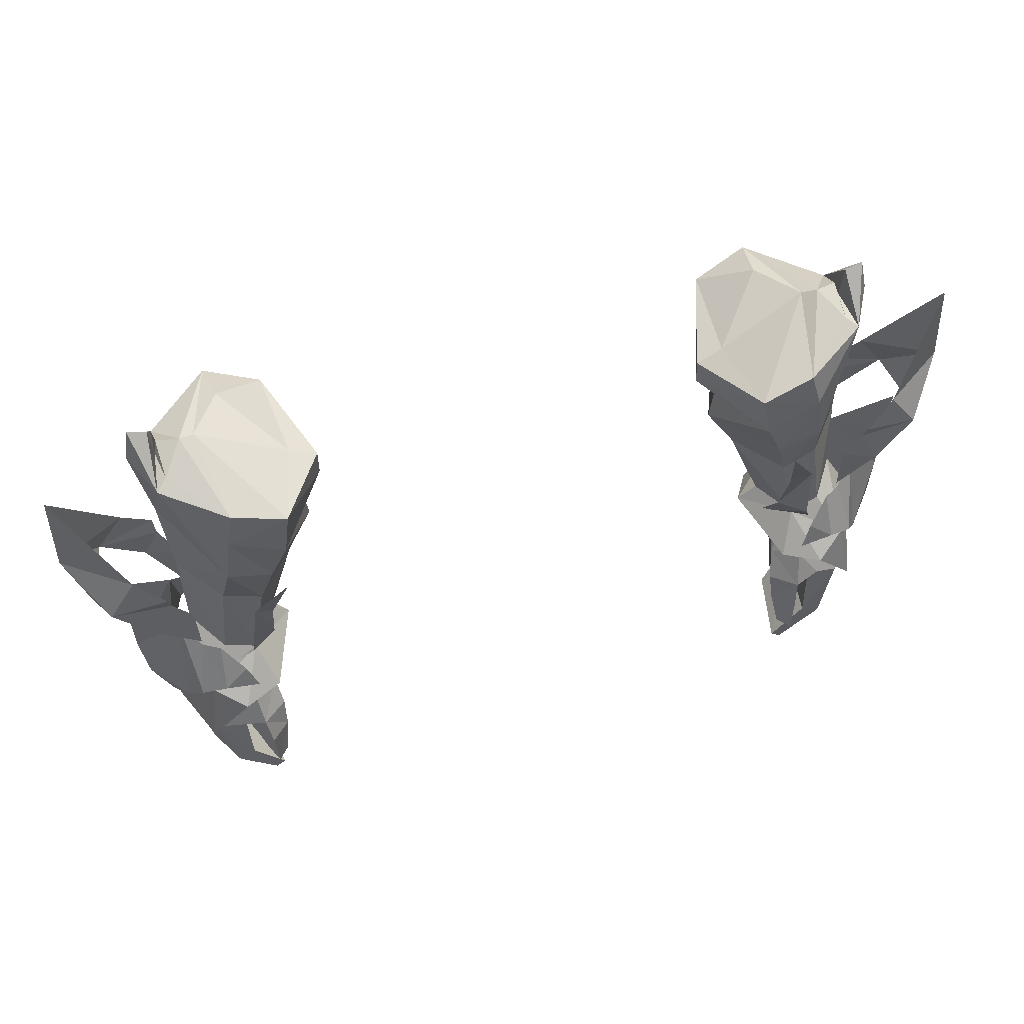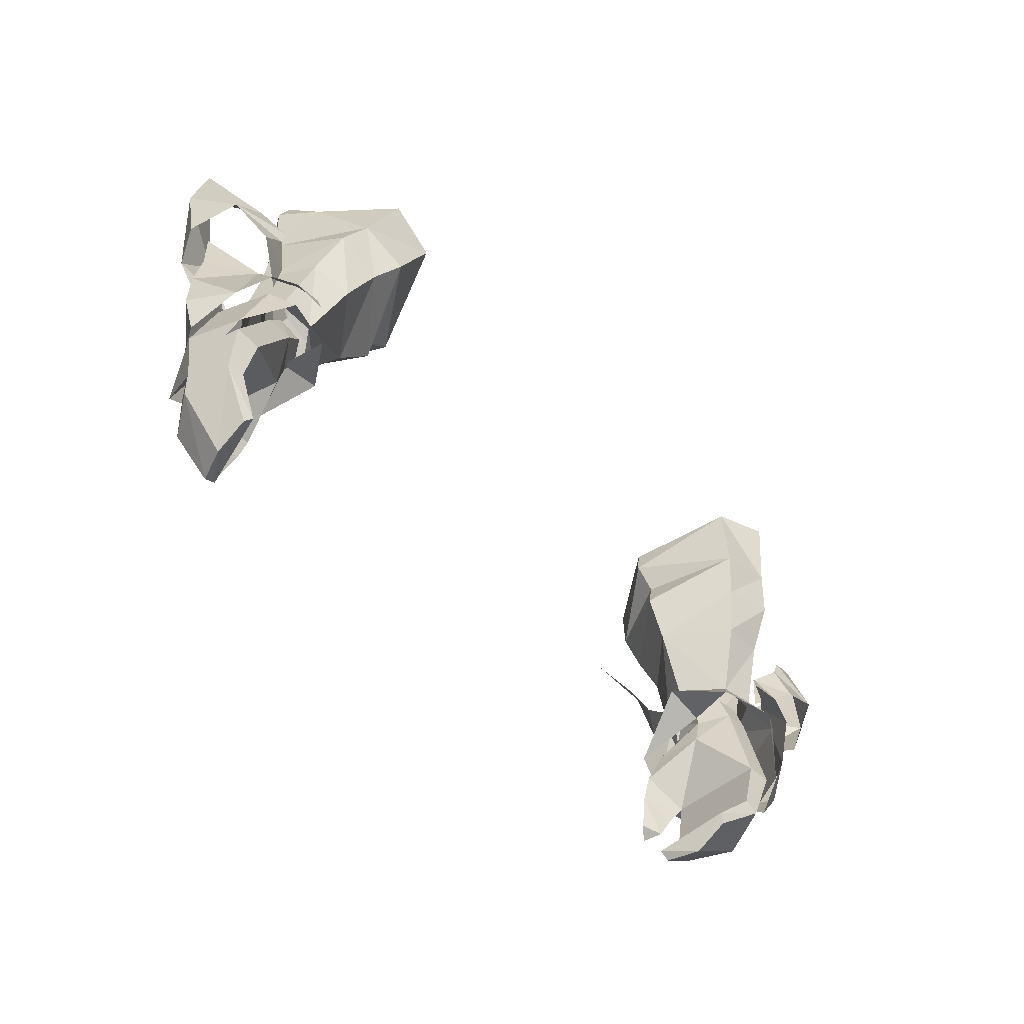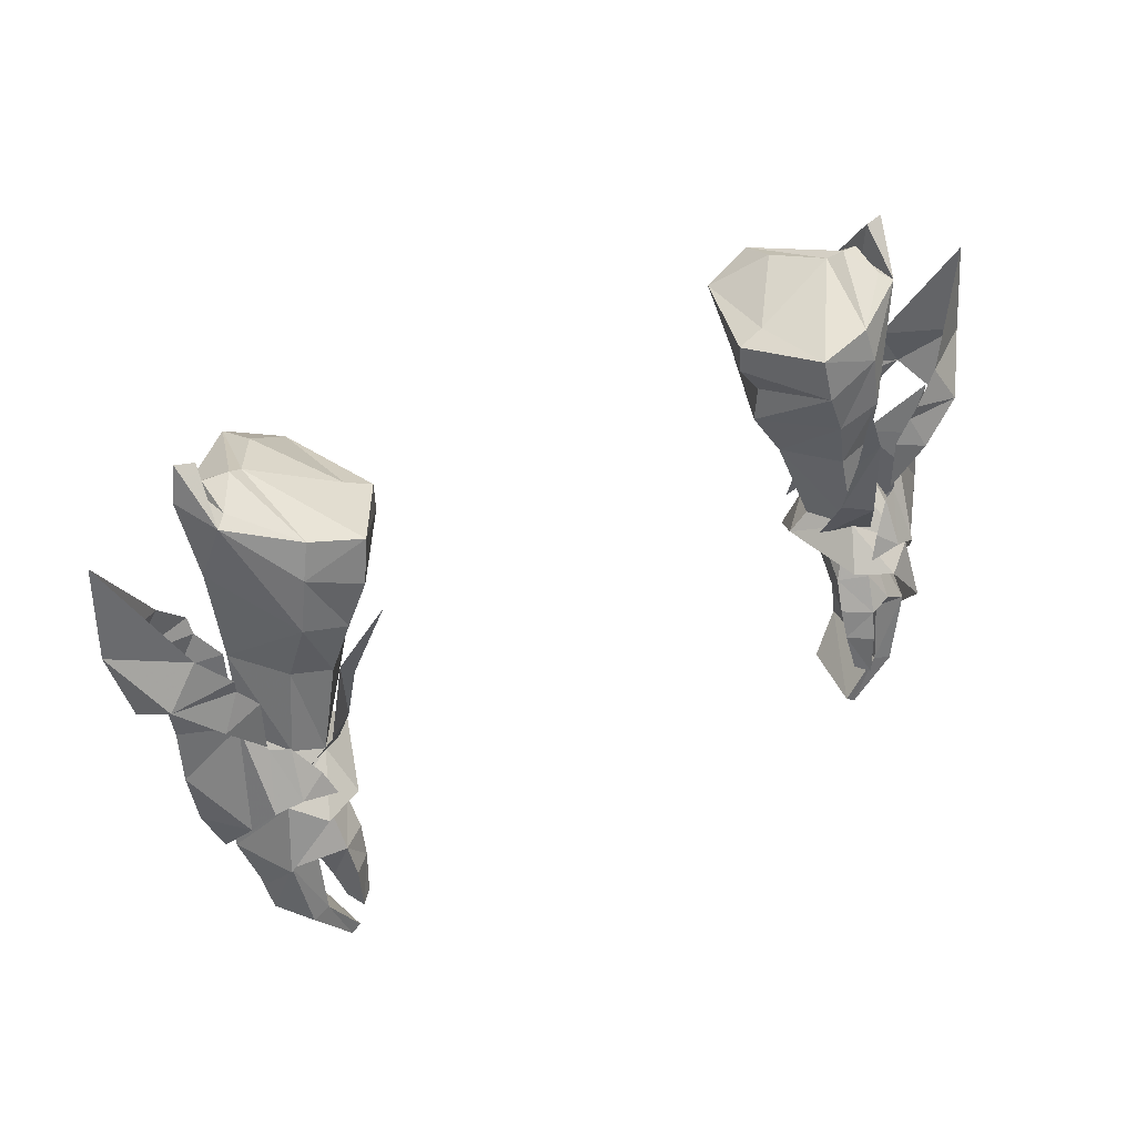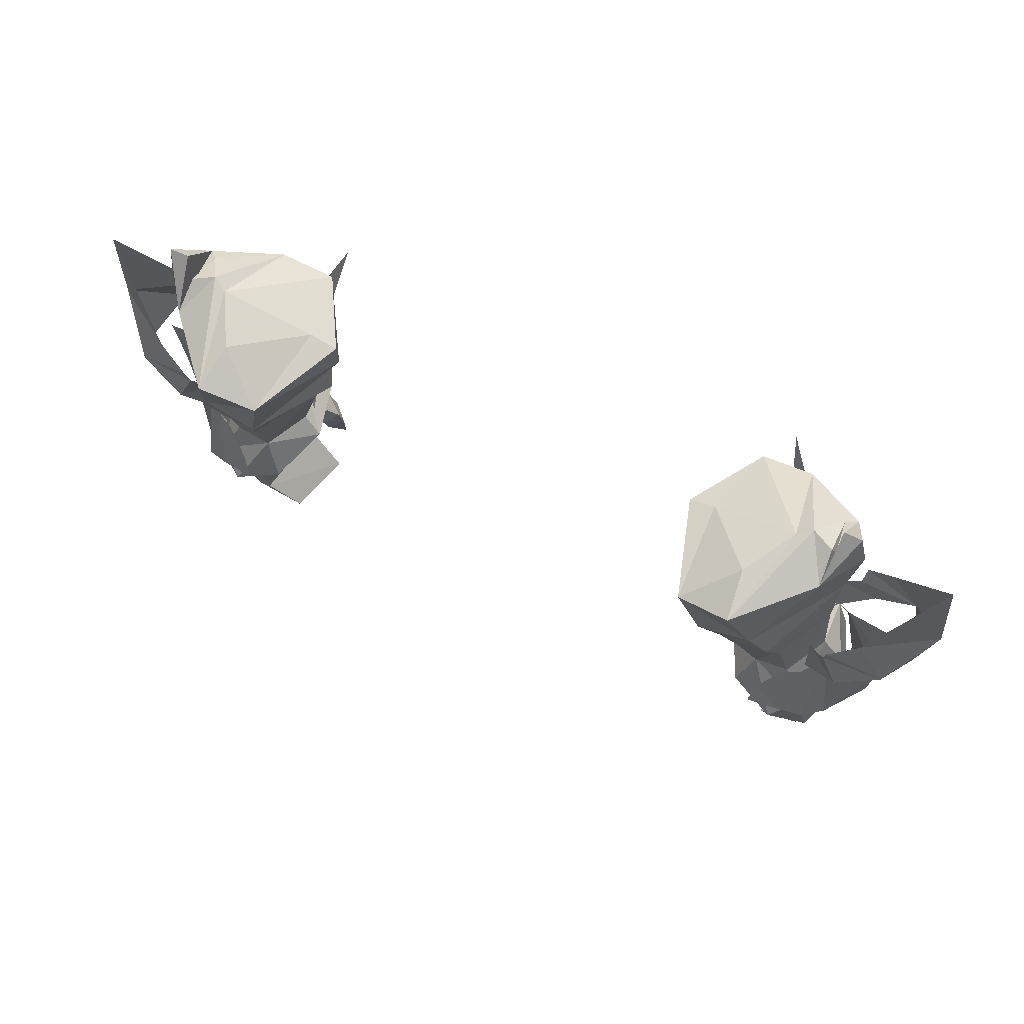
<metadata>
{"format":"obj","ext":"obj","renderer":"f3d","projection":"perspective","resolution":1024,"background":"white","views":[{"elev":57.1,"azim":-16.3,"up":"+Z"},{"elev":-68.6,"azim":137.2,"up":"+Z"},{"elev":40.6,"azim":-32.0,"up":"+Z"},{"elev":58.7,"azim":-152.9,"up":"+Z"}]}
</metadata>
<code>
g robber_glove_female_37730
v 13.4 1.585 48.09
v 12.46 2.183 47.21
v 11.28 1.195 49.36
v 12.6 1.251 49.75
v 13.26 -2.94 48.91
v 12.44 -1.819 50.24
v 11.28 -2.001 49.93
v 12.14 -3.723 48.34
v 13.49 -0.2335 50.38
v 14.26 -0.548 49.02
v 9.63 -0.3143 49.15
v 10.3 -0.4156 49.93
v 10.71 1.552 47.82
v 14.62 -1.149 46.21
v 13.79 0.9201 45.35
v 10.7 -3.104 48.49
v 13.66 -3.569 46.5
v 10.73 2.49 52.34
v 12.33 2.348 52.83
v 13.2 1.529 50.57
v 13.71 2.11 48.28
v 12.77 2.45 48.59
v 12.54 1.843 50.52
v 13.92 0.9591 51.47
v 15.79 -0.2843 49.35
v 14.4 1.017 47.29
v 13.27 -1.883 50.8
v 12.62 -2.233 50.79
v 12.76 -3.101 49.09
v 13.7 -2.82 48.72
v 13.97 -1.17 51.61
v 14.33 -2.075 47.63
v 10.43 -2.282 51.35
v 11.42 -2.974 51.26
v 11.06 -3.333 54.66
v 10.39 -2.966 53.84
v 10.37 -0.98 48.99
v 11.99 -2.241 49.68
v -13.41 1.585 48.09
v -12.61 1.251 49.75
v -11.29 1.195 49.36
v -12.47 2.183 47.21
v -13.27 -2.94 48.91
v -12.15 -3.723 48.34
v -11.29 -2.001 49.92
v -12.45 -1.819 50.24
v -13.5 -0.2336 50.38
v -14.27 -0.548 49.02
v -9.64 -0.3144 49.15
v -10.72 1.552 47.83
v -10.31 -0.4157 49.93
v -14.63 -1.149 46.21
v -13.8 0.92 45.35
v -10.71 -3.104 48.49
v -13.67 -3.569 46.5
v -13.21 1.529 50.58
v -12.54 1.843 50.52
v -12.78 2.45 48.59
v -13.72 2.11 48.28
v -13.93 0.9592 51.47
v -14.42 1.017 47.29
v -15.8 -0.2843 49.35
v -13.28 -1.883 50.8
v -13.71 -2.82 48.72
v -12.77 -3.101 49.09
v -12.63 -2.233 50.79
v -13.98 -1.17 51.61
v -14.34 -2.075 47.63
v -10.44 -2.282 51.35
v -10.4 -2.966 53.84
v -11.07 -3.333 54.66
v -11.43 -2.974 51.26
v -12 -2.241 49.68
v -10.38 -0.98 48.99
v 13.93 -1.573 44.14
v 11.14 -0.4254 48.9
v 11.75 2.278 49.35
v 11.56 2.444 48.28
v 16.07 0.06583 53.43
v 15.79 -0.07567 51.32
v 15.55 -0.5458 47.54
v 14.86 -0.7045 45.93
v 11.84 -2.825 49.76
v 11.46 -3.137 48.86
v 16.2 1.961 53.42
v 13.94 2.055 53.35
v 14.03 2.228 53.99
v 13.24 1.391 52.58
v 14.6 2.134 52
v 13.2 1.176 50.6
v 17.49 0.6494 58.87
v 17.65 0.4153 55.3
v 15.13 1.961 55.05
v 16.92 0.2258 52.61
v 14.01 -1.524 53.59
v 16.27 -1.424 53.65
v 14.12 -1.725 54.26
v 14.68 -1.852 52.27
v 13.31 -1.675 52.79
v 13.27 -1.715 50.79
v 17.49 0.6275 58.87
v 15.2 -1.268 55.27
v 9.744 -4.12 57.19
v -13.94 -1.573 44.14
v -11.15 -0.4255 48.9
v -11.76 2.278 49.35
v -11.57 2.444 48.28
v -16.08 0.06581 53.43
v -15.8 -0.07568 51.32
v -15.56 -0.5459 47.54
v -14.87 -0.7046 45.93
v -11.47 -3.137 48.86
v -11.85 -2.825 49.76
v -16.21 1.962 53.43
v -14.04 2.229 54
v -13.95 2.055 53.35
v -13.25 1.391 52.58
v -13.21 1.176 50.6
v -14.61 2.134 52
v -17.5 0.6494 58.87
v -15.14 1.961 55.05
v -17.66 0.4153 55.3
v -16.93 0.2258 52.61
v -14.02 -1.524 53.59
v -14.13 -1.725 54.26
v -16.28 -1.424 53.65
v -14.69 -1.852 52.27
v -13.28 -1.715 50.79
v -13.32 -1.676 52.79
v -15.21 -1.268 55.27
v -17.5 0.6275 58.87
v -9.755 -4.121 57.18
f 1 2 3
f 3 4 1
f 5 6 7
f 7 8 5
f 9 10 1
f 1 4 9
f 11 12 3
f 3 13 11
f 14 15 1
f 1 10 14
f 5 10 9
f 9 6 5
f 11 16 7
f 7 12 11
f 5 17 14
f 14 10 5
f 3 18 19
f 19 4 3
f 20 21 22
f 22 23 20
f 24 25 26
f 26 21 24
f 27 28 29
f 29 30 27
f 31 30 32
f 32 25 31
f 33 34 35
f 35 36 33
f 34 33 37
f 37 38 34
f 39 40 41
f 41 42 39
f 43 44 45
f 45 46 43
f 47 40 39
f 39 48 47
f 49 50 41
f 41 51 49
f 52 48 39
f 39 53 52
f 43 46 47
f 47 48 43
f 49 51 45
f 45 54 49
f 43 48 52
f 52 55 43
f 56 57 58
f 58 59 56
f 60 59 61
f 61 62 60
f 63 64 65
f 65 66 63
f 67 62 68
f 68 64 67
f 69 70 71
f 71 72 69
f 72 73 74
f 74 69 72
f 14 75 15
f 5 8 17
f 75 14 17
f 7 16 8
f 2 1 15
f 2 13 3
f 13 76 11
f 76 16 11
f 77 22 78
f 79 80 24
f 81 82 26
f 25 81 26
f 24 80 25
f 77 23 22
f 20 24 21
f 29 83 84
f 80 79 31
f 82 81 32
f 81 25 32
f 80 31 25
f 28 83 29
f 31 27 30
f 85 86 87
f 88 89 90
f 91 92 93
f 93 92 85
f 92 94 85
f 88 86 89
f 87 93 85
f 85 89 86
f 95 96 97
f 98 99 100
f 92 101 102
f 92 102 96
f 94 92 96
f 95 99 98
f 102 97 96
f 98 96 95
f 35 103 36
f 52 53 104
f 43 55 44
f 104 55 52
f 45 44 54
f 42 53 39
f 42 41 50
f 50 49 105
f 105 49 54
f 106 107 58
f 108 60 109
f 110 61 111
f 62 61 110
f 60 62 109
f 106 58 57
f 56 59 60
f 65 112 113
f 109 67 108
f 111 68 110
f 110 68 62
f 109 62 67
f 66 65 113
f 67 64 63
f 114 115 116
f 117 118 119
f 120 121 122
f 121 114 122
f 122 114 123
f 117 119 116
f 115 114 121
f 114 116 119
f 124 125 126
f 127 128 129
f 122 130 131
f 122 126 130
f 123 126 122
f 124 127 129
f 130 126 125
f 127 124 126
f 71 70 132
g robber_glove_female_37730
v 9.11 0.07045 53.1
v 10.73 2.49 52.34
v 11.28 1.195 49.36
v 10.3 -0.4156 49.93
v 13.49 0.3129 53.5
v 13.49 -0.2335 50.38
v 12.6 1.251 49.75
v 12.33 2.348 52.83
v 11.28 -2.001 49.93
v 12.44 -1.819 50.24
v 12.06 -1.49 53.36
v 10.64 -1.815 53.13
v 13.74 0.8425 56.72
v 11.74 -2.134 55.6
v 12.11 3.519 54.72
v 11.51 4.15 56.16
v 13.19 2.603 59.1
v 10.18 3.301 54.08
v 9.512 4.048 55.4
v 10.1 -2.166 55.09
v 13.46 -0.3318 59.37
v 11.46 -2.052 57.56
v 8.108 0.4552 54.67
v 9.438 -2.264 56.69
v 8.253 0.5301 55.96
v 9.167 -2.025 58.31
v 11.14 -1.777 58.85
v 8.772 4.64 57.98
v 10.81 5.108 58.72
v 11.51 4.15 56.16
v 11.73 1.465 59.89
v 12.26 1.203 60.18
v 10.57 3.39 59.41
v 13.05 0.06362 59.6
v 13.23 1.285 59.53
v 13.1 1.531 59.94
v 11.73 1.465 59.89
v 8.457 0.8224 58.4
v 11.73 1.465 59.89
v 11.68 0.6409 48.65
v 12.65 0.63 48.8
v 13.6 0.5426 45.55
v 12.64 0.5424 45.43
v 13.09 -0.5399 49.1
v 14.26 -1.336 45.78
v 12.07 -1.839 49.26
v 13.35 -3.074 46.12
v 11.34 -3.711 46.7
v 11.52 -3.008 47.99
v 10.55 -2.338 47.71
v 10.38 -2.954 46.64
v 11.21 -4.061 45.64
v 11.64 -3.225 45.11
v 11.96 -2.976 45.95
v 11.96 -2.976 45.95
v 11.64 -3.225 45.11
v 10.44 -3.341 45.56
v 12.22 -2.858 46.02
v 11.15 -4.184 44.08
v 11.48 -3.528 44.18
v 11.48 -3.528 44.18
v 10.67 -3.742 44.2
v 13.19 -0.02522 43.19
v 12.59 0.04502 43.38
v 13.7 -1.797 43.09
v 11.68 -0.6399 41.55
v 11.46 -0.4697 41.89
v 11.67 -1.981 41.17
v 12.14 -3.223 43.55
v 12.83 -3.334 43.33
v 12.22 -2.858 46.02
v 11.3 -3.24 41.62
v 10.92 -3.218 41.88
v 10.92 -3.218 41.88
v 12.14 -3.223 43.55
v 11.67 -1.981 41.17
v 11.68 -0.6399 41.55
v 10.44 -3.341 45.56
v 10.67 -3.742 44.2
v 11.9 -1.499 50.06
v 11.03 -1.474 49.83
v 11.17 -1.784 49.15
v 12.23 0.6098 49.77
v 12.72 -0.383 50.06
v 11 -0.4733 48.69
v 10.75 -0.3123 49.47
v 11.25 0.5774 49.54
v 11 -0.4733 48.69
v 10.75 -0.3123 49.47
v -13.69 0.5387 45.54
v -12.83 0.6276 48.79
v -11.92 0.6376 48.63
v -12.8 0.5359 45.41
v -14.32 -1.338 45.78
v -13.25 -0.542 49.09
v -13.46 -3.078 46.1
v -12.49 -1.844 49.25
v -10.84 -2.35 47.67
v -11.75 -3.018 47.96
v -11.6 -3.722 46.66
v -10.67 -2.966 46.6
v -12.37 -2.869 46
v -11.98 -3.239 45.07
v -11.44 -4.071 45.61
v -10.72 -3.353 45.52
v -11.98 -3.239 45.07
v -12.37 -2.869 46
v -10.67 -2.966 46.6
v -11.69 -3.537 44.15
v -11.37 -4.193 44.05
v -11.69 -3.537 44.15
v -10.92 -3.753 44.17
v -12.73 0.04059 43.38
v -13.29 -0.02832 43.19
v -13.77 -1.799 43.08
v -11.67 -0.4748 41.91
v -11.88 -0.6446 41.57
v -11.87 -1.985 41.18
v -12.94 -3.338 43.32
v -12.3 -3.228 43.55
v -11.52 -3.245 41.64
v -11.16 -3.224 41.9
v -12.3 -3.228 43.55
v -11.16 -3.224 41.9
v -11.87 -1.985 41.18
v -11.88 -0.6446 41.57
v -10.92 -3.753 44.17
v -10.72 -3.353 45.52
v -11.45 -1.789 49.1
v -11.32 -1.382 49.79
v -12.34 -1.413 50.08
v -12.9 -0.3805 50.05
v -12.44 0.6128 49.77
v -11.28 -0.4772 48.67
v -10.99 -0.308 49.52
v -11.28 -0.4772 48.67
v -11.52 0.5815 49.53
v -10.99 -0.308 49.52
v -11.29 1.195 49.36
v -12.61 1.251 49.75
v -12.34 2.348 52.83
v -10.74 2.49 52.35
v -9.12 0.07042 53.1
v -10.31 -0.4157 49.93
v -13.51 0.3129 53.5
v -13.5 -0.2336 50.38
v -11.29 -2.001 49.92
v -10.65 -1.815 53.13
v -12.07 -1.49 53.36
v -12.45 -1.819 50.24
v -11.75 -2.135 55.59
v -13.75 0.8425 56.72
v -12.11 3.519 54.72
v -13.2 2.603 59.1
v -11.52 4.15 56.16
v -10.19 3.301 54.08
v -9.521 4.048 55.4
v -10.11 -2.166 55.09
v -11.47 -2.052 57.56
v -13.47 -0.3319 59.37
v -8.118 0.4552 54.67
v -8.264 0.5301 55.96
v -9.448 -2.265 56.69
v -9.177 -2.026 58.31
v -11.15 -1.777 58.85
v -8.781 4.641 57.98
v -11.52 4.15 56.16
v -10.82 5.108 58.72
v -11.74 1.465 59.9
v -10.58 3.39 59.41
v -12.27 1.203 60.18
v -13.06 0.06357 59.6
v -13.11 1.531 59.94
v -13.24 1.285 59.53
v -11.74 1.465 59.9
v -8.468 0.8224 58.4
v -11.74 1.465 59.9
v 7.468 0.6216 56.98
v 14 1.364 61.05
v 14.26 1.222 59.73
v 14 1.364 61.05
v 13.31 1.277 60.92
v 12.26 1.203 60.18
v 7.455 0.7258 57.97
v 8.457 0.8224 58.4
v 11 -0.7145 47.66
v 12.31 -3.369 46.81
v 10.55 -2.338 47.71
v 10.38 -2.954 46.64
v 11.15 -4.184 44.08
v 11.3 -3.24 41.62
v -11.27 -0.7262 47.63
v -10.84 -2.35 47.67
v -11.37 -4.193 44.05
v -11.52 -3.245 41.64
v -7.478 0.6216 56.98
v -14.01 1.364 61.05
v -14.27 1.222 59.73
v -14.01 1.364 61.05
v -13.32 1.277 60.93
v -12.27 1.203 60.18
v -7.465 0.7257 57.97
v -8.468 0.8224 58.4
f 133 134 135
f 135 136 133
f 137 138 139
f 139 140 137
f 141 142 143
f 143 144 141
f 133 136 141
f 141 144 133
f 137 143 142
f 142 138 137
f 137 145 146
f 146 143 137
f 137 140 147
f 147 145 137
f 145 147 148
f 148 149 145
f 147 140 134
f 134 150 147
f 150 151 148
f 148 147 150
f 144 143 146
f 146 152 144
f 146 145 153
f 153 154 146
f 155 152 156
f 156 157 155
f 154 156 152
f 152 146 154
f 158 156 154
f 154 159 158
f 160 161 162
f 162 151 160
f 163 164 161
f 161 165 163
f 153 166 159
f 159 154 153
f 166 153 167
f 167 168 166
f 169 170 158
f 158 159 169
f 170 171 165
f 165 160 170
f 172 173 174
f 174 175 172
f 176 177 174
f 174 173 176
f 178 179 177
f 177 176 178
f 180 181 182
f 182 183 180
f 180 184 185
f 185 186 180
f 187 188 189
f 189 190 187
f 191 192 185
f 185 184 191
f 189 188 193
f 193 194 189
f 174 195 196
f 196 175 174
f 177 197 195
f 195 174 177
f 195 198 199
f 199 196 195
f 200 198 195
f 195 197 200
f 201 202 179
f 179 203 201
f 204 202 201
f 201 205 204
f 197 202 204
f 204 200 197
f 206 207 196
f 196 199 206
f 179 202 197
f 197 177 179
f 196 207 190
f 190 175 196
f 208 206 199
f 199 209 208
f 210 211 191
f 191 184 210
f 210 184 180
f 180 183 210
f 212 213 214
f 214 178 212
f 215 216 176
f 176 173 215
f 217 214 213
f 213 218 217
f 212 178 176
f 176 216 212
f 219 172 220
f 220 221 219
f 215 173 172
f 172 219 215
f 222 223 224
f 224 225 222
f 222 226 227
f 227 223 222
f 226 228 229
f 229 227 226
f 230 231 232
f 232 233 230
f 232 234 235
f 235 236 232
f 237 238 239
f 239 240 237
f 235 241 242
f 242 236 235
f 243 238 237
f 237 244 243
f 245 246 222
f 222 225 245
f 246 247 226
f 226 222 246
f 248 249 246
f 246 245 248
f 246 249 250
f 250 247 246
f 228 251 252
f 252 234 228
f 252 251 253
f 253 254 252
f 253 251 247
f 247 250 253
f 245 255 256
f 256 248 245
f 247 251 228
f 228 226 247
f 239 255 245
f 245 225 239
f 248 256 257
f 257 258 248
f 242 259 260
f 260 236 242
f 232 236 260
f 260 233 232
f 261 262 263
f 263 229 261
f 227 264 265
f 265 223 227
f 262 261 266
f 266 267 262
f 227 229 263
f 263 264 227
f 268 224 269
f 269 270 268
f 224 223 265
f 265 269 224
f 271 272 273
f 273 274 271
f 275 276 271
f 271 274 275
f 277 273 272
f 272 278 277
f 279 280 281
f 281 282 279
f 275 280 279
f 279 276 275
f 277 278 282
f 282 281 277
f 277 281 283
f 283 284 277
f 277 284 285
f 285 273 277
f 284 286 287
f 287 285 284
f 285 288 274
f 274 273 285
f 288 285 287
f 287 289 288
f 280 290 283
f 283 281 280
f 283 291 292
f 292 284 283
f 293 294 295
f 295 290 293
f 291 283 290
f 290 295 291
f 296 297 291
f 291 295 296
f 298 289 299
f 299 300 298
f 301 302 300
f 300 303 301
f 292 291 297
f 297 304 292
f 304 305 306
f 306 292 304
f 307 297 296
f 296 308 307
f 308 298 302
f 302 309 308
f 310 157 156
f 310 160 151
f 157 151 155
f 311 312 149
f 133 155 150
f 133 150 134
f 151 150 155
f 312 313 153
f 155 133 152
f 152 133 144
f 153 313 314
f 149 314 311
f 159 166 315
f 149 162 161
f 310 316 160
f 316 317 160
f 159 315 163
f 165 161 160
f 317 316 158
f 316 310 158
f 164 149 161
f 168 315 166
f 168 149 164
f 168 167 149
f 312 145 149
f 145 312 153
f 167 314 149
f 167 153 314
f 310 156 158
f 310 151 157
f 318 172 175
f 179 178 319
f 178 214 181
f 214 182 181
f 214 217 182
f 320 220 318
f 179 319 203
f 318 321 320
f 189 321 190
f 193 322 194
f 175 190 318
f 318 190 321
f 172 318 220
f 208 323 206
f 324 225 224
f 228 232 231
f 229 231 261
f 261 231 230
f 261 230 266
f 325 324 268
f 228 234 232
f 324 325 240
f 243 244 326
f 225 324 239
f 324 240 239
f 224 268 324
f 257 256 327
f 229 228 231
f 319 186 203
f 181 180 319
f 178 181 319
f 319 180 186
f 328 295 294
f 328 289 298
f 294 293 289
f 329 286 330
f 275 288 293
f 275 274 288
f 289 293 288
f 330 292 331
f 293 290 275
f 290 280 275
f 292 332 331
f 286 329 332
f 297 333 304
f 286 300 299
f 328 298 334
f 334 298 335
f 297 301 333
f 302 298 300
f 335 296 334
f 334 296 328
f 303 300 286
f 305 304 333
f 305 303 286
f 305 286 306
f 330 286 284
f 284 292 330
f 306 286 332
f 306 332 292
f 328 296 295
f 328 294 289

</code>
